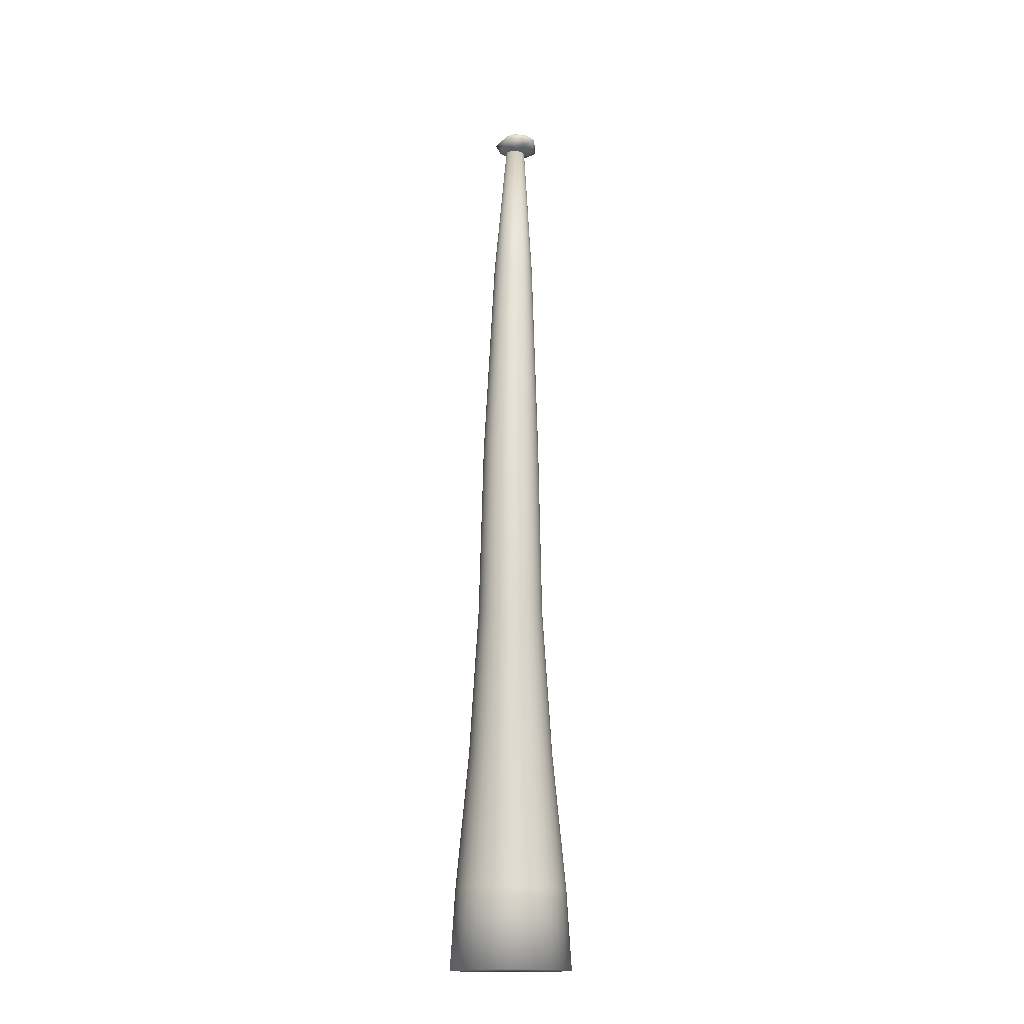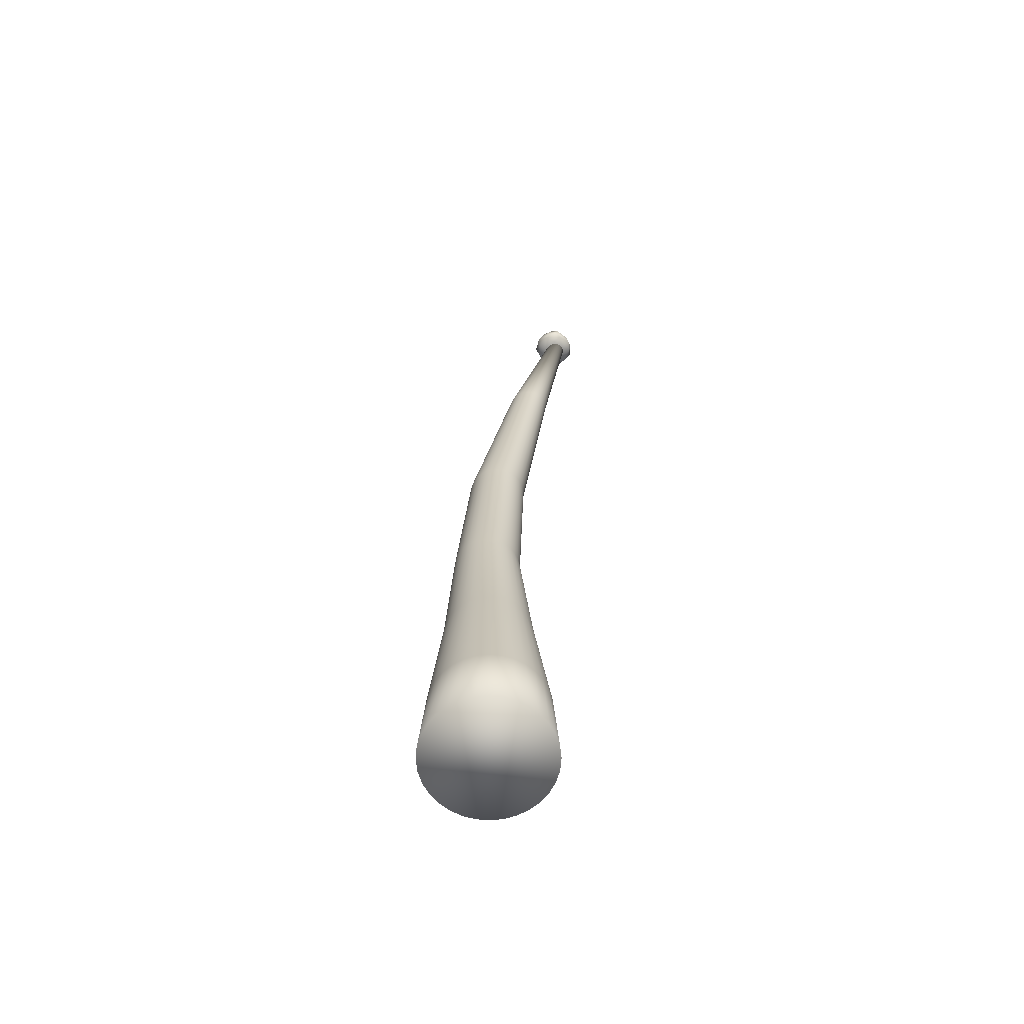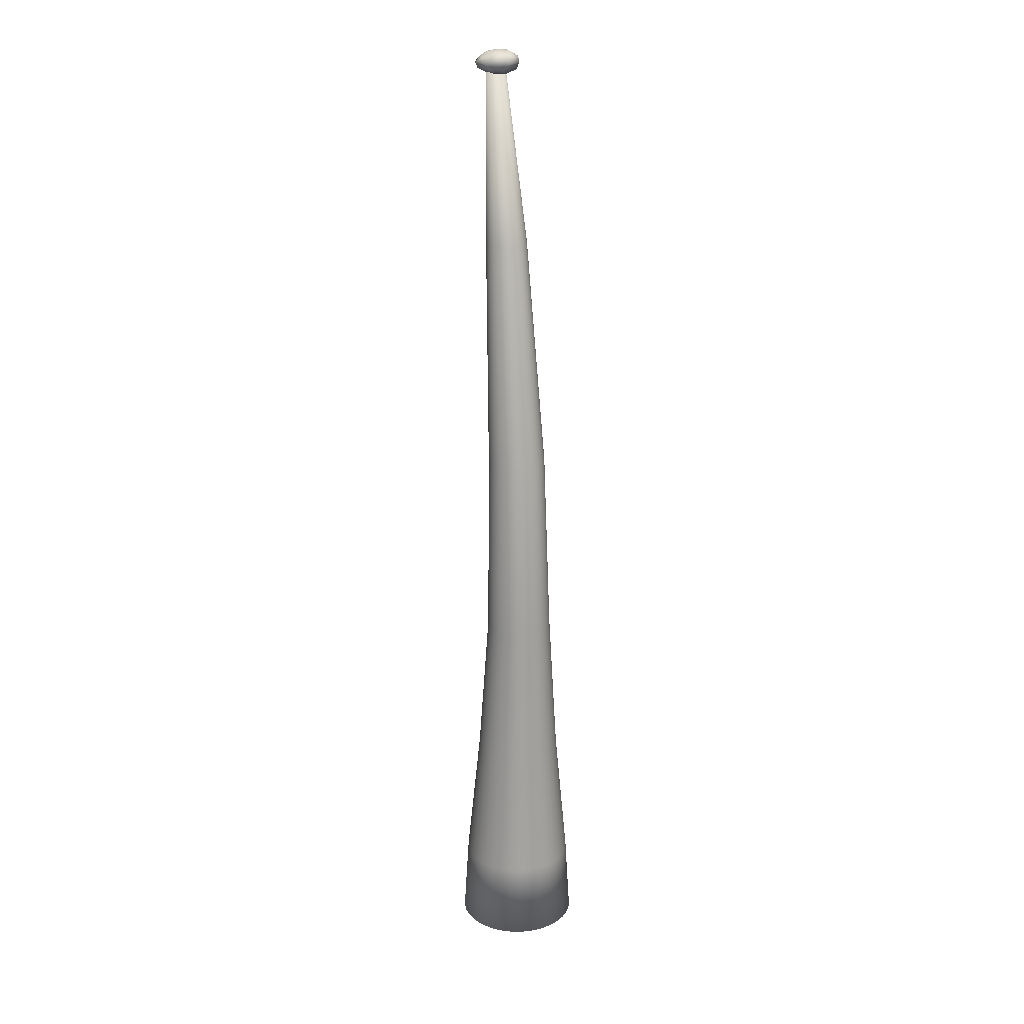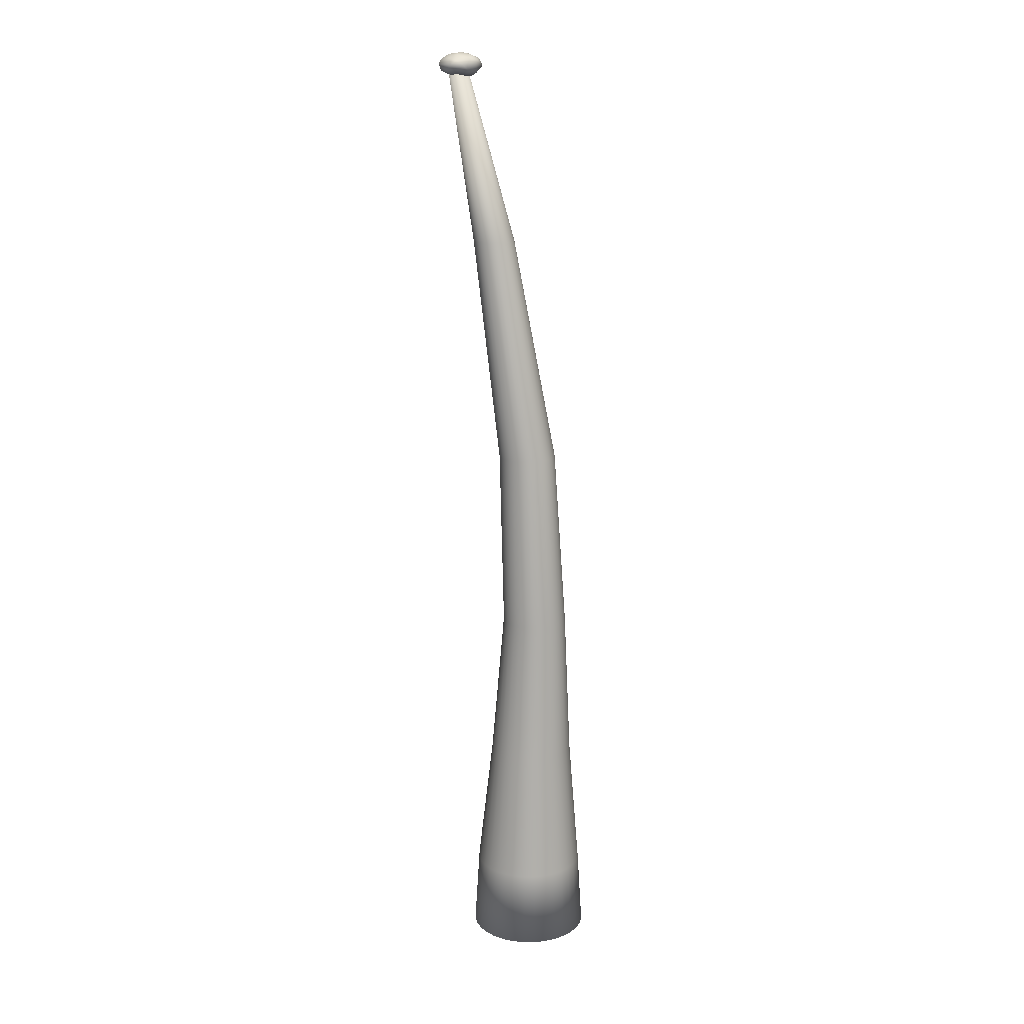
<metadata>
{"format":"obj","ext":"obj","renderer":"f3d","projection":"perspective","resolution":1024,"background":"white","views":[{"elev":-15.9,"azim":93.6,"up":"+Y"},{"elev":-65.6,"azim":-156.9,"up":"+Y"},{"elev":21.2,"azim":74.3,"up":"+Y"},{"elev":16.1,"azim":27.5,"up":"+Y"}]}
</metadata>
<code>
o PotFernTrunk_Cylinder.001
v 0.05681 2.122 -0.4205
v 0.1254 2.122 -0.4137
v 0.1313 1.631 -0.4434
v 0.1913 2.122 -0.3937
v 0.2029 1.631 -0.4216
v 0.2521 2.122 -0.3612
v 0.2689 1.631 -0.3864
v 0.3053 2.122 -0.3175
v 0.3267 1.631 -0.3389
v 0.3491 2.122 -0.2643
v 0.3742 1.631 -0.2811
v 0.3815 2.122 -0.2035
v 0.4015 2.122 -0.1376
v 0.4312 1.631 -0.1435
v 0.4083 2.122 -0.069
v 0.4385 1.631 -0.069
v 0.4015 2.122 -0.000428
v 0.4312 1.631 0.005467
v 0.3815 2.122 0.06551
v 0.4095 1.631 0.07707
v 0.3491 2.122 0.1263
v 0.3742 1.631 0.1431
v 0.3053 2.122 0.1795
v 0.2521 2.122 0.2233
v 0.2689 1.631 0.2484
v 0.1913 2.122 0.2557
v 0.2029 1.631 0.2836
v 0.1254 2.122 0.2757
v 0.05681 2.122 0.2825
v 0.05681 1.631 0.3127
v -0.01177 2.122 0.2757
v -0.01766 1.631 0.3054
v -0.0777 2.122 0.2557
v -0.08927 1.631 0.2836
v -0.1385 2.122 0.2232
v -0.1553 1.631 0.2484
v -0.1917 2.122 0.1795
v -0.2131 1.631 0.2009
v -0.2354 2.122 0.1263
v -0.2606 1.631 0.1431
v -0.2679 2.122 0.06551
v -0.2958 1.631 0.07707
v -0.2879 2.122 -0.000429
v -0.3176 1.631 0.005466
v -0.2947 2.122 -0.069
v -0.3249 1.631 -0.069
v -0.2879 2.122 -0.1376
v -0.3176 1.631 -0.1435
v -0.2679 2.122 -0.2035
v -0.2958 1.631 -0.2151
v -0.2354 2.122 -0.2643
v -0.1917 2.122 -0.3175
v -0.2131 1.631 -0.3389
v -0.1385 2.122 -0.3612
v -0.0777 2.122 -0.3937
v -0.08926 1.631 -0.4216
v 0.3428 2.974 -0.069
v 0.3376 2.974 -0.01653
v -0.01766 1.631 -0.4434
v -0.01176 2.122 -0.4137
v 0.1313 1.631 0.3054
v 0.3223 2.974 0.03392
v 0.2899 3.91 0.01107
v 0.2706 3.91 0.04725
v 0.0214 2.974 0.1948
v -0.02905 2.974 0.1795
v -0.1746 2.974 -0.1719
v 0.264 2.974 -0.2592
v 0.2233 2.974 0.1546
v 0.1768 2.974 0.1795
v -0.1746 2.974 0.03392
v -0.1899 2.974 -0.01653
v 0.07387 2.974 -0.3379
v 0.0214 2.974 -0.3328
v -0.07555 2.974 0.1546
v -0.1498 2.974 -0.2184
v 0.2975 2.974 -0.2184
v 0.1263 2.974 0.1948
v -0.1951 2.974 -0.069
v 0.1263 2.974 -0.3328
v 0.2975 2.974 0.08042
v -0.1163 2.974 0.1212
v -0.1163 2.974 -0.2592
v 0.3223 2.974 -0.1719
v 0.07387 2.974 0.1999
v 0.1768 2.974 -0.3175
v 0.264 2.974 0.1212
v -0.1498 2.974 0.08042
v -0.07555 2.974 -0.2926
v 0.3376 2.974 -0.1215
v -0.1899 2.974 -0.1215
v 0.2233 2.974 -0.2926
v -0.02905 2.974 -0.3175
v 0.1767 3.91 0.1243
v 0.2129 3.91 0.105
v 0.1402 5.054 0.08447
v -0.1126 3.91 -0.069
v 0.2446 3.91 0.07895
v -0.1086 3.91 -0.1098
v -0.09669 3.91 -0.1491
v 0.09662 3.91 -0.2782
v -0.07736 3.91 -0.1852
v 0.1374 3.91 0.1362
v 0.1374 3.91 -0.2742
v -0.05134 3.91 -0.217
v 0.09662 3.91 0.1402
v 0.1767 3.91 -0.2623
v -0.01963 3.91 -0.243
v 0.05579 3.91 0.1362
v 0.2129 3.91 -0.243
v 0.01654 3.91 -0.2623
v 0.01654 3.91 0.1243
v 0.2446 3.91 -0.217
v 0.0558 3.91 -0.2742
v -0.01963 3.91 0.105
v 0.2706 3.91 -0.1852
v -0.05134 3.91 0.07895
v 0.2899 3.91 -0.1491
v -0.07736 3.91 0.04725
v 0.3018 3.91 -0.1098
v -0.09669 3.91 0.01107
v 0.3059 3.91 -0.069
v 0.3018 3.91 -0.02818
v -0.1086 3.91 -0.02818
v 0.001641 5.054 0.112
v 0.03765 5.054 0.1156
v -0.208 6.469 0.06371
v 0.03765 5.054 -0.2536
v 0.07366 5.054 -0.25
v -0.1158 5.054 -0.1715
v -0.09287 5.054 -0.1995
v 0.1083 5.054 0.1015
v 0.1083 5.054 -0.2395
v -0.06489 5.054 -0.2225
v 0.07366 5.054 0.112
v 0.1402 5.054 -0.2225
v -0.03298 5.054 -0.2395
v 0.1682 5.054 -0.1995
v 0.001641 5.054 -0.25
v 0.1911 5.054 -0.1715
v -0.03298 5.054 0.1015
v 0.2082 5.054 -0.1396
v -0.0649 5.054 0.08447
v 0.2187 5.054 -0.105
v -0.09287 5.054 0.06152
v 0.2222 5.054 -0.069
v -0.1158 5.054 0.03355
v -0.1329 5.054 0.001635
v 0.2187 5.054 -0.03299
v -0.1434 5.054 -0.03299
v 0.2082 5.054 0.001635
v -0.1469 5.054 -0.069
v -0.1434 5.054 -0.105
v 0.1911 5.054 0.03355
v -0.1329 5.054 -0.1396
v 0.1682 5.054 0.06152
v -0.3019 6.469 0.02484
v -0.2818 6.469 0.04135
v -0.5049 7.565 -0.01694
v -0.1343 6.469 -0.1793
v -0.1142 6.469 -0.1628
v -0.2588 6.469 -0.1916
v -0.2339 6.469 -0.1992
v -0.2339 6.469 0.06116
v -0.09769 6.469 -0.1427
v -0.208 6.469 -0.2017
v -0.2588 6.469 0.05361
v -0.08542 6.469 -0.1198
v -0.07787 6.469 -0.09489
v -0.07532 6.469 -0.069
v -0.3184 6.469 0.004732
v -0.3306 6.469 -0.01821
v -0.07787 6.469 -0.04311
v -0.3382 6.469 -0.04311
v -0.08542 6.469 -0.01821
v -0.3407 6.469 -0.069
v -0.3382 6.469 -0.09489
v -0.09769 6.469 0.004732
v -0.3306 6.469 -0.1198
v -0.1142 6.469 0.02484
v -0.3184 6.469 -0.1427
v -0.1343 6.469 0.04135
v -0.1821 6.469 -0.1992
v -0.3019 6.469 -0.1628
v -0.1572 6.469 0.05361
v -0.1572 6.469 -0.1916
v -0.2818 6.469 -0.1793
v -0.1821 6.469 0.06116
v -0.4941 7.565 -0.01116
v -0.4123 7.565 -0.04504
v -0.4461 7.565 -0.1268
v -0.4123 7.565 -0.09296
v -0.4087 7.565 -0.08121
v -0.5144 7.565 -0.02473
v -0.4075 7.565 -0.069
v -0.5222 7.565 -0.03422
v -0.5279 7.565 -0.04504
v -0.4087 7.565 -0.05679
v -0.5315 7.565 -0.05679
v -0.5327 7.565 -0.069
v -0.5315 7.565 -0.08121
v -0.418 7.565 -0.03422
v -0.5279 7.565 -0.09296
v -0.4258 7.565 -0.02473
v -0.5222 7.565 -0.1038
v -0.4353 7.565 -0.01694
v -0.4701 7.565 -0.1316
v -0.4579 7.565 -0.1304
v -0.5144 7.565 -0.1133
v -0.4461 7.565 -0.01116
v -0.5049 7.565 -0.1211
v -0.4579 7.565 -0.007595
v -0.4353 7.565 -0.1211
v -0.4941 7.565 -0.1268
v -0.4701 7.565 -0.006392
v -0.4258 7.565 -0.1133
v -0.4823 7.565 -0.1304
v -0.4823 7.565 -0.007595
v -0.418 7.565 -0.1038
v 0.05681 1.631 -0.4507
v 0.4095 1.631 -0.2151
v 0.3267 1.631 0.2009
v -0.2606 1.631 -0.2811
v -0.1553 1.631 -0.3864
v -0.4537 7.501 -0.08581
v -0.3941 7.512 -0.03856
v -0.4793 7.512 -0.01407
v -0.3506 7.546 0.006307
v -0.3352 7.531 -0.07484
v -0.5231 7.514 -0.08086
v -0.487 7.513 -0.1457
v -0.3955 7.508 -0.1162
v -0.3241 7.582 -0.0428
v -0.4858 7.542 0.04487
v -0.4221 7.536 0.02276
v -0.4434 7.581 0.07081
v -0.5908 7.543 -0.09575
v -0.5614 7.54 -0.01741
v -0.5894 7.58 -0.04058
v -0.505 7.54 -0.2116
v -0.5473 7.539 -0.1612
v -0.5407 7.582 -0.1969
v -0.3642 7.55 -0.153
v -0.4317 7.53 -0.2023
v -0.3735 7.579 -0.1975
v -0.3744 7.581 0.03103
v -0.5499 7.585 0.03495
v -0.5825 7.578 -0.1238
v -0.4634 7.578 -0.2159
v -0.3178 7.576 -0.1263
v -0.4247 7.608 0.03337
v -0.3523 7.614 -0.01627
v -0.4406 7.644 -0.01159
v -0.5596 7.615 -0.01157
v -0.483 7.624 0.02003
v -0.5134 7.646 -0.04021
v -0.5549 7.62 -0.1548
v -0.577 7.618 -0.08125
v -0.505 7.652 -0.139
v -0.4174 7.614 -0.2067
v -0.4909 7.622 -0.204
v -0.4331 7.646 -0.1542
v -0.3259 7.613 -0.06666
v -0.3582 7.619 -0.1525
v -0.3831 7.643 -0.07722
v -0.4523 7.657 -0.08317
f 1 2 3
f 2 4 5
f 4 6 7
f 6 8 9
f 8 10 11
f 11 10 12
f 12 13 14
f 13 15 16
f 15 17 18
f 17 19 20
f 20 19 21
f 22 21 23
f 23 24 25
f 24 26 27
f 27 26 28
f 28 29 30
f 29 31 32
f 31 33 34
f 33 35 36
f 35 37 38
f 37 39 40
f 39 41 42
f 41 43 44
f 43 45 46
f 45 47 48
f 47 49 50
f 50 49 51
f 51 52 53
f 53 52 54
f 54 55 56
f 15 57 58
f 59 60 1
f 55 60 59
f 61 44 14
f 62 63 64
f 31 65 66
f 51 49 67
f 10 8 68
f 24 69 70
f 41 71 72
f 2 1 73
f 1 60 74
f 17 58 62
f 33 66 75
f 52 51 76
f 12 10 77
f 26 70 78
f 43 72 79
f 4 2 80
f 19 62 81
f 35 75 82
f 54 52 83
f 13 12 84
f 28 78 85
f 47 45 79
f 6 4 86
f 21 81 87
f 37 82 88
f 55 54 89
f 15 13 90
f 29 85 65
f 49 47 91
f 8 6 92
f 23 87 69
f 39 88 71
f 60 55 93
f 94 95 96
f 91 79 97
f 81 64 98
f 67 91 99
f 87 98 95
f 76 67 100
f 69 95 94
f 80 73 101
f 83 76 102
f 70 94 103
f 86 80 104
f 89 83 105
f 78 103 106
f 92 86 107
f 93 89 108
f 85 106 109
f 68 92 110
f 74 93 111
f 65 109 112
f 77 68 113
f 73 74 114
f 66 112 115
f 84 77 116
f 75 115 117
f 90 84 118
f 82 117 119
f 57 90 120
f 88 119 121
f 57 122 123
f 71 121 124
f 58 123 63
f 72 124 97
f 125 126 127
f 101 128 129
f 102 130 131
f 103 94 132
f 104 129 133
f 105 131 134
f 106 103 135
f 107 133 136
f 108 134 137
f 109 106 126
f 110 136 138
f 111 137 139
f 112 109 125
f 113 138 140
f 114 139 128
f 115 112 141
f 116 140 142
f 117 115 143
f 118 142 144
f 119 117 145
f 120 144 146
f 121 119 147
f 123 122 146
f 124 121 148
f 63 123 149
f 97 124 150
f 64 63 151
f 97 152 153
f 98 64 154
f 99 153 155
f 95 98 156
f 100 155 130
f 157 158 159
f 136 160 161
f 137 162 163
f 141 125 164
f 138 161 165
f 139 163 166
f 143 141 167
f 140 165 168
f 145 143 158
f 142 168 169
f 147 145 157
f 144 169 170
f 148 147 171
f 149 146 170
f 150 148 172
f 151 149 173
f 152 150 174
f 154 151 175
f 152 176 177
f 156 154 178
f 153 177 179
f 96 156 180
f 155 179 181
f 132 96 182
f 128 166 183
f 130 181 184
f 135 132 185
f 129 183 186
f 131 184 187
f 126 135 188
f 133 186 160
f 134 187 162
f 189 190 191
f 168 192 193
f 171 157 194
f 169 193 195
f 172 171 196
f 173 170 195
f 174 172 197
f 175 173 198
f 176 174 199
f 178 175 190
f 176 200 201
f 180 178 202
f 177 201 203
f 182 180 204
f 179 203 205
f 185 182 206
f 166 207 208
f 181 205 209
f 188 185 210
f 183 208 191
f 184 209 211
f 127 188 212
f 186 191 213
f 187 211 214
f 164 127 215
f 160 213 216
f 162 214 217
f 167 164 218
f 161 216 219
f 163 217 207
f 158 167 189
f 165 219 192
f 220 1 3
f 3 2 5
f 5 4 7
f 7 6 9
f 9 8 11
f 221 11 12
f 221 12 14
f 14 13 16
f 16 15 18
f 18 17 20
f 22 20 21
f 222 22 23
f 222 23 25
f 25 24 27
f 61 27 28
f 61 28 30
f 30 29 32
f 32 31 34
f 34 33 36
f 36 35 38
f 38 37 40
f 40 39 42
f 42 41 44
f 44 43 46
f 46 45 48
f 48 47 50
f 223 50 51
f 223 51 53
f 224 53 54
f 224 54 56
f 17 15 58
f 220 59 1
f 56 55 59
f 59 220 3
f 3 5 7
f 7 9 11
f 11 221 7
f 14 16 18
f 18 20 22
f 22 222 61
f 25 27 61
f 61 30 32
f 32 34 61
f 36 38 40
f 40 42 44
f 44 46 48
f 48 50 44
f 223 53 59
f 224 56 59
f 59 3 14
f 7 221 14
f 14 18 61
f 222 25 61
f 61 34 36
f 36 40 44
f 44 50 223
f 53 224 59
f 3 7 14
f 18 22 61
f 61 36 44
f 44 223 59
f 59 14 44
f 81 62 64
f 33 31 66
f 76 51 67
f 77 10 68
f 26 24 70
f 43 41 72
f 80 2 73
f 73 1 74
f 19 17 62
f 35 33 75
f 83 52 76
f 84 12 77
f 28 26 78
f 45 43 79
f 86 4 80
f 21 19 81
f 37 35 82
f 89 54 83
f 90 13 84
f 29 28 85
f 91 47 79
f 92 6 86
f 23 21 87
f 39 37 88
f 93 55 89
f 57 15 90
f 31 29 65
f 67 49 91
f 68 8 92
f 24 23 69
f 41 39 71
f 74 60 93
f 132 94 96
f 99 91 97
f 87 81 98
f 100 67 99
f 69 87 95
f 102 76 100
f 70 69 94
f 104 80 101
f 105 83 102
f 78 70 103
f 107 86 104
f 108 89 105
f 85 78 106
f 110 92 107
f 111 93 108
f 65 85 109
f 113 68 110
f 114 74 111
f 66 65 112
f 116 77 113
f 101 73 114
f 75 66 115
f 118 84 116
f 82 75 117
f 120 90 118
f 88 82 119
f 122 57 120
f 71 88 121
f 58 57 123
f 72 71 124
f 62 58 63
f 79 72 97
f 164 125 127
f 104 101 129
f 105 102 131
f 135 103 132
f 107 104 133
f 108 105 134
f 126 106 135
f 110 107 136
f 111 108 137
f 125 109 126
f 113 110 138
f 114 111 139
f 141 112 125
f 116 113 140
f 101 114 128
f 143 115 141
f 118 116 142
f 145 117 143
f 120 118 144
f 147 119 145
f 122 120 146
f 148 121 147
f 149 123 146
f 150 124 148
f 151 63 149
f 152 97 150
f 154 64 151
f 99 97 153
f 156 98 154
f 100 99 155
f 96 95 156
f 102 100 130
f 194 157 159
f 138 136 161
f 139 137 163
f 167 141 164
f 140 138 165
f 128 139 166
f 158 143 167
f 142 140 168
f 157 145 158
f 144 142 169
f 171 147 157
f 146 144 170
f 172 148 171
f 173 149 170
f 174 150 172
f 175 151 173
f 176 152 174
f 178 154 175
f 153 152 177
f 180 156 178
f 155 153 179
f 182 96 180
f 130 155 181
f 185 132 182
f 129 128 183
f 131 130 184
f 188 135 185
f 133 129 186
f 134 131 187
f 127 126 188
f 136 133 160
f 137 134 162
f 191 208 207
f 207 217 214
f 214 211 203
f 209 205 203
f 203 201 197
f 200 199 197
f 197 196 189
f 194 159 189
f 189 218 215
f 215 212 189
f 210 206 190
f 204 202 190
f 190 198 195
f 195 193 192
f 192 219 216
f 216 213 191
f 191 207 203
f 211 209 203
f 201 200 197
f 196 194 189
f 189 212 210
f 206 204 190
f 190 195 191
f 192 216 191
f 207 214 203
f 203 197 189
f 189 210 190
f 195 192 191
f 191 203 189
f 169 168 193
f 196 171 194
f 170 169 195
f 197 172 196
f 198 173 195
f 199 174 197
f 190 175 198
f 200 176 199
f 202 178 190
f 177 176 201
f 204 180 202
f 179 177 203
f 206 182 204
f 181 179 205
f 210 185 206
f 183 166 208
f 184 181 209
f 212 188 210
f 186 183 191
f 187 184 211
f 215 127 212
f 160 186 213
f 162 187 214
f 218 164 215
f 161 160 216
f 163 162 217
f 189 167 218
f 165 161 219
f 166 163 207
f 159 158 189
f 168 165 192
f 225 226 227
f 228 226 229
f 225 227 230
f 225 230 231
f 225 231 232
f 228 229 233
f 234 235 236
f 237 238 239
f 240 241 242
f 243 244 245
f 228 233 246
f 234 236 247
f 237 239 248
f 240 242 249
f 243 245 250
f 251 252 253
f 254 255 256
f 257 258 259
f 260 261 262
f 263 264 265
f 265 262 266
f 265 264 262
f 264 260 262
f 262 259 266
f 262 261 259
f 261 257 259
f 259 256 266
f 259 258 256
f 258 254 256
f 256 253 266
f 256 255 253
f 255 251 253
f 253 265 266
f 253 252 265
f 252 263 265
f 250 264 263
f 250 245 264
f 245 260 264
f 249 261 260
f 249 242 261
f 242 257 261
f 248 258 257
f 248 239 258
f 239 254 258
f 247 255 254
f 247 236 255
f 236 251 255
f 246 252 251
f 246 233 252
f 233 263 252
f 245 249 260
f 245 244 249
f 244 240 249
f 242 248 257
f 242 241 248
f 241 237 248
f 239 247 254
f 239 238 247
f 238 234 247
f 236 246 251
f 236 235 246
f 235 228 246
f 233 250 263
f 233 229 250
f 229 243 250
f 232 244 243
f 232 231 244
f 231 240 244
f 231 241 240
f 231 230 241
f 230 237 241
f 230 238 237
f 230 227 238
f 227 234 238
f 229 232 243
f 229 226 232
f 226 225 232
f 227 235 234
f 227 226 235
f 226 228 235

</code>
